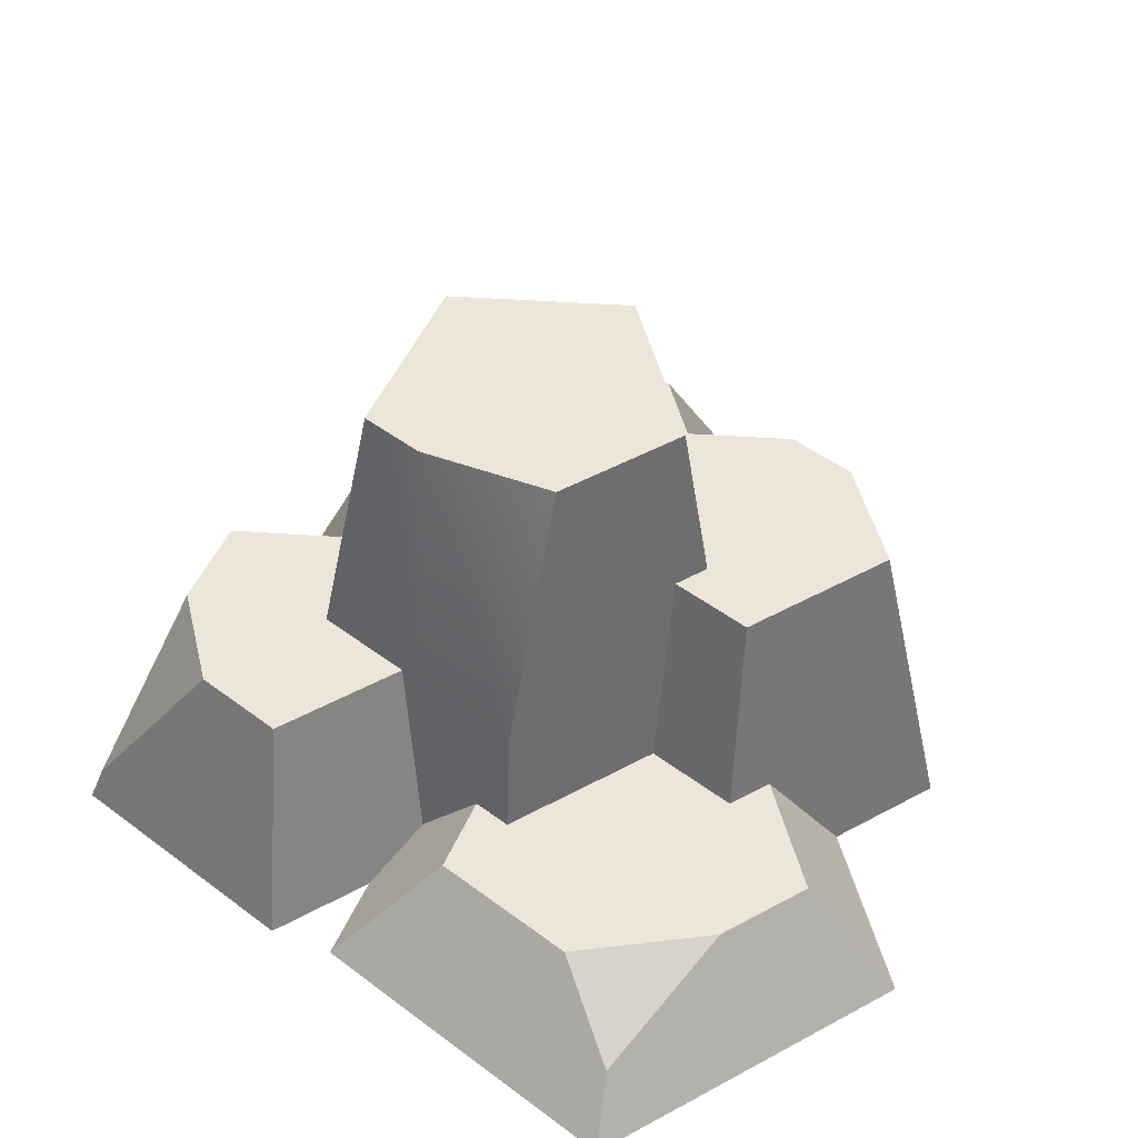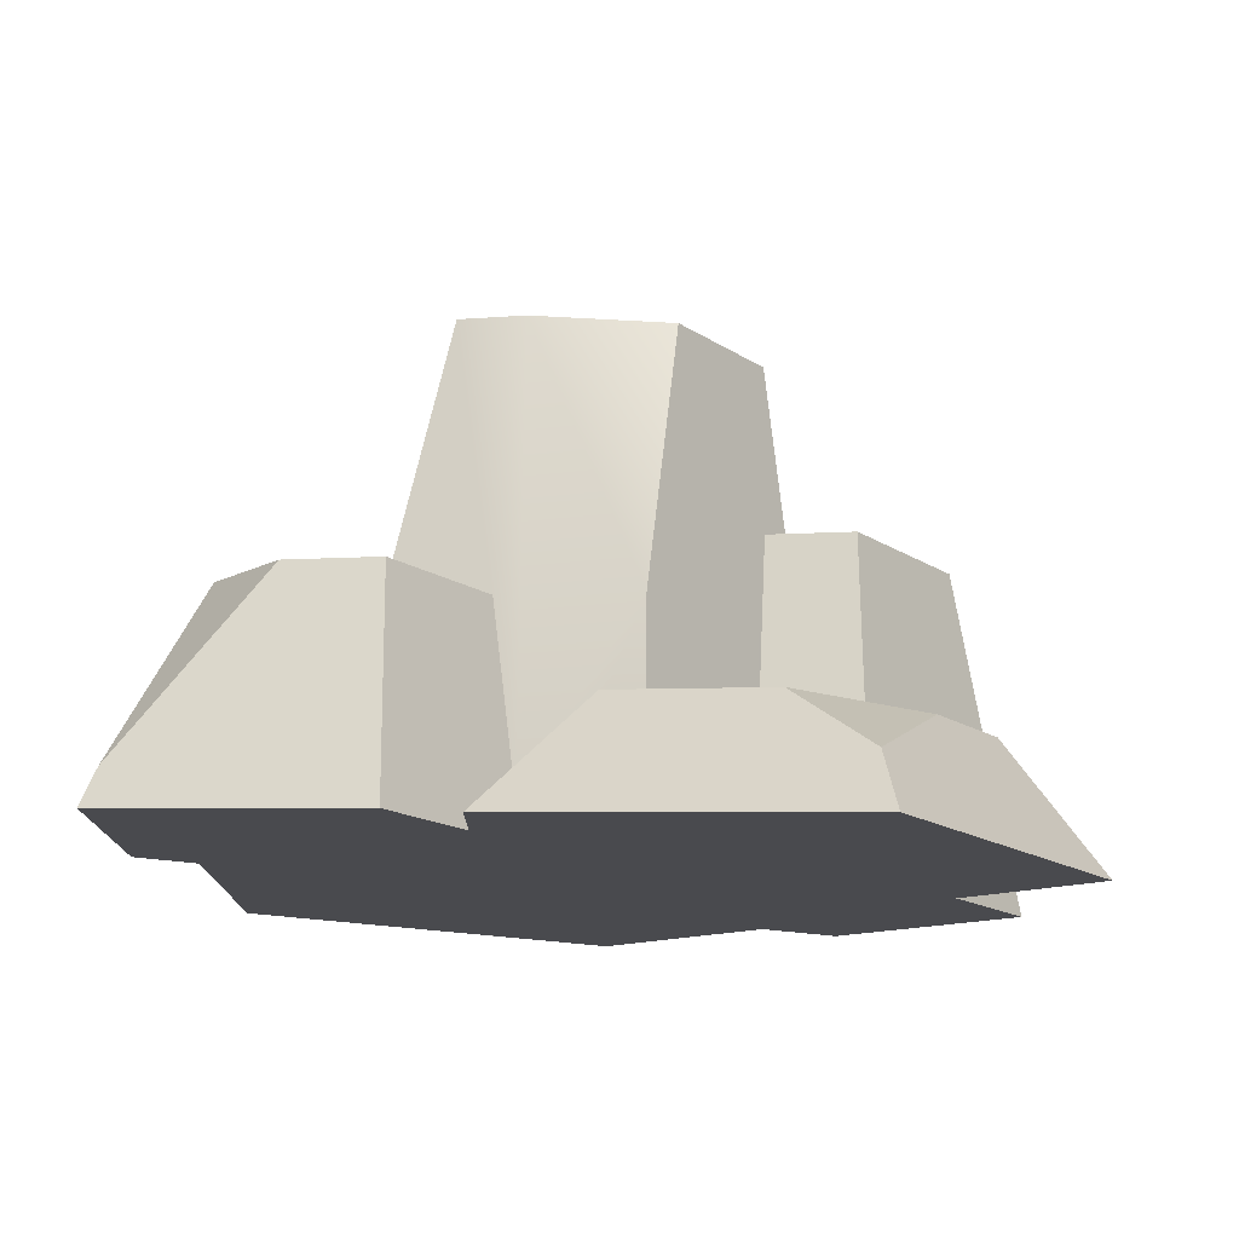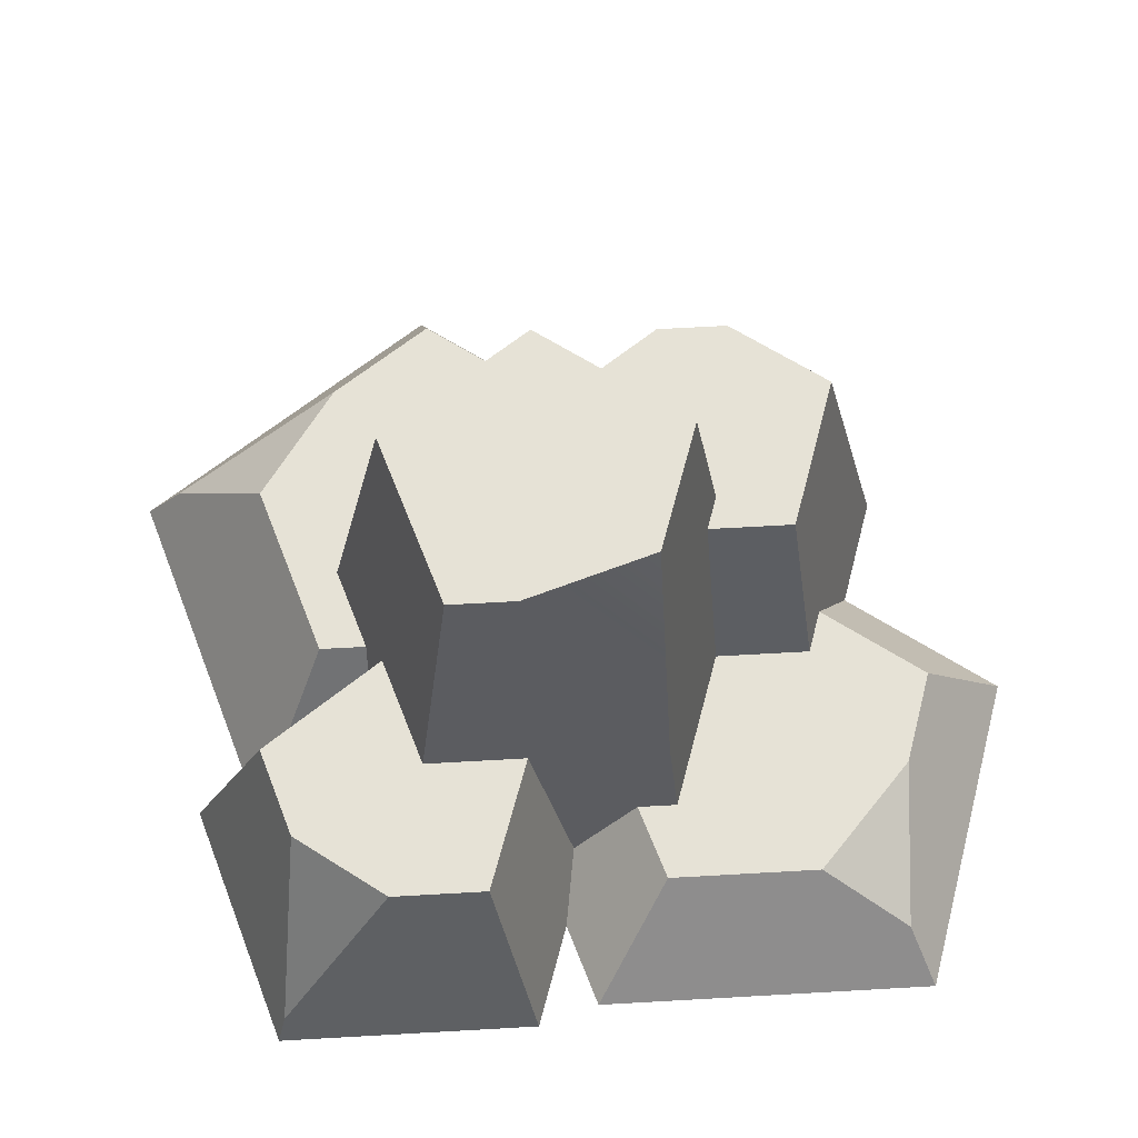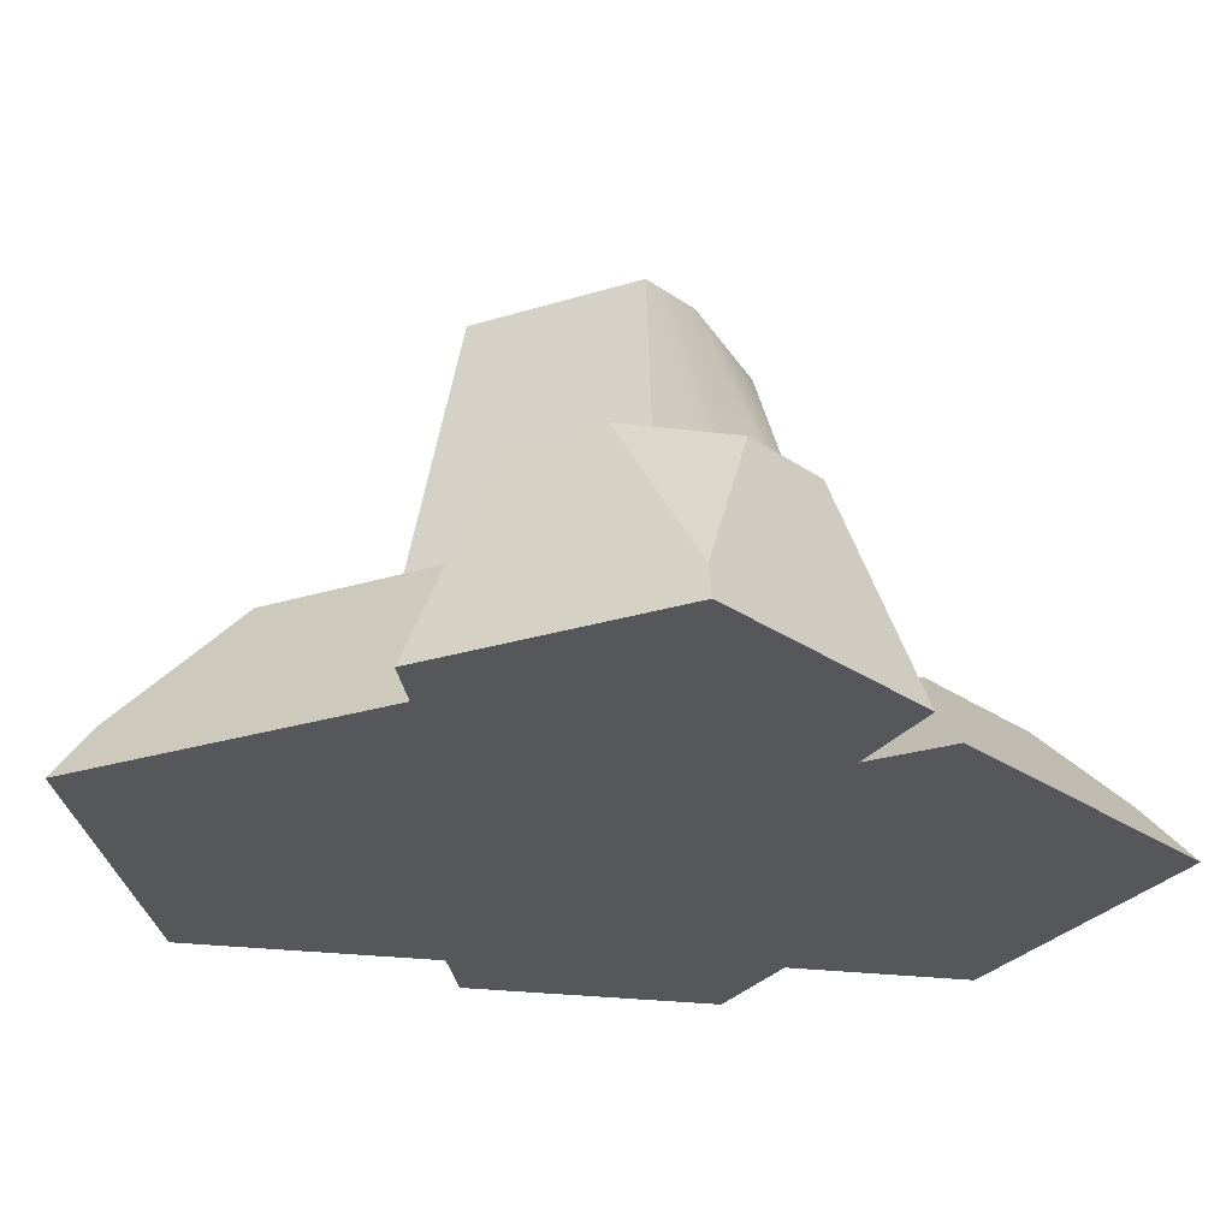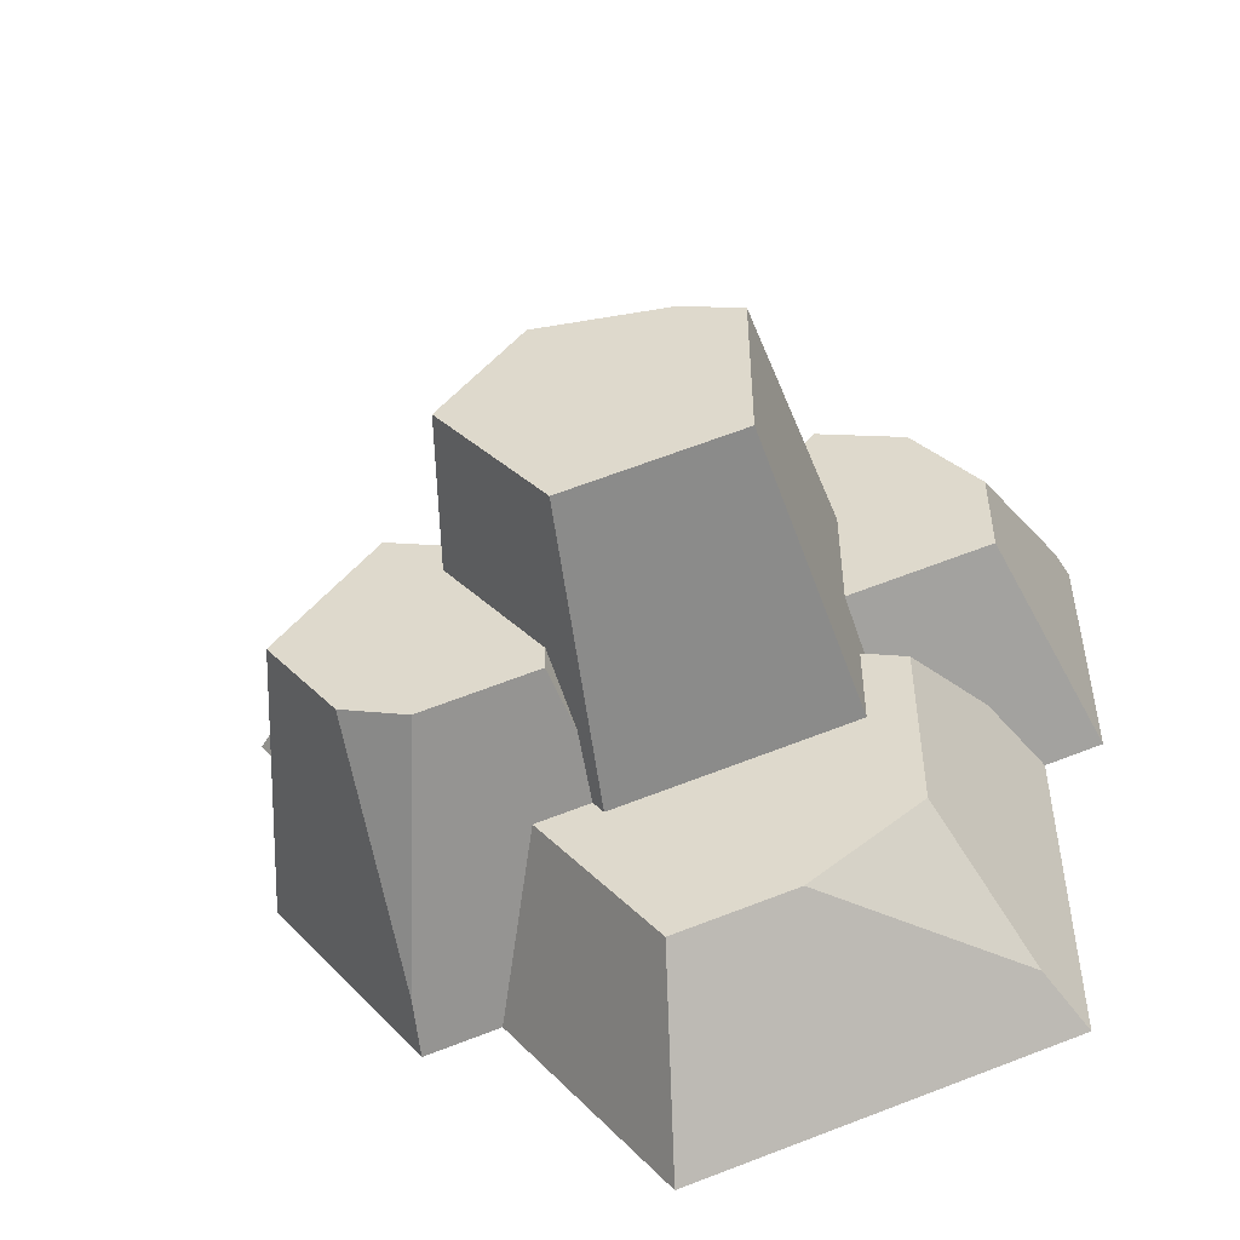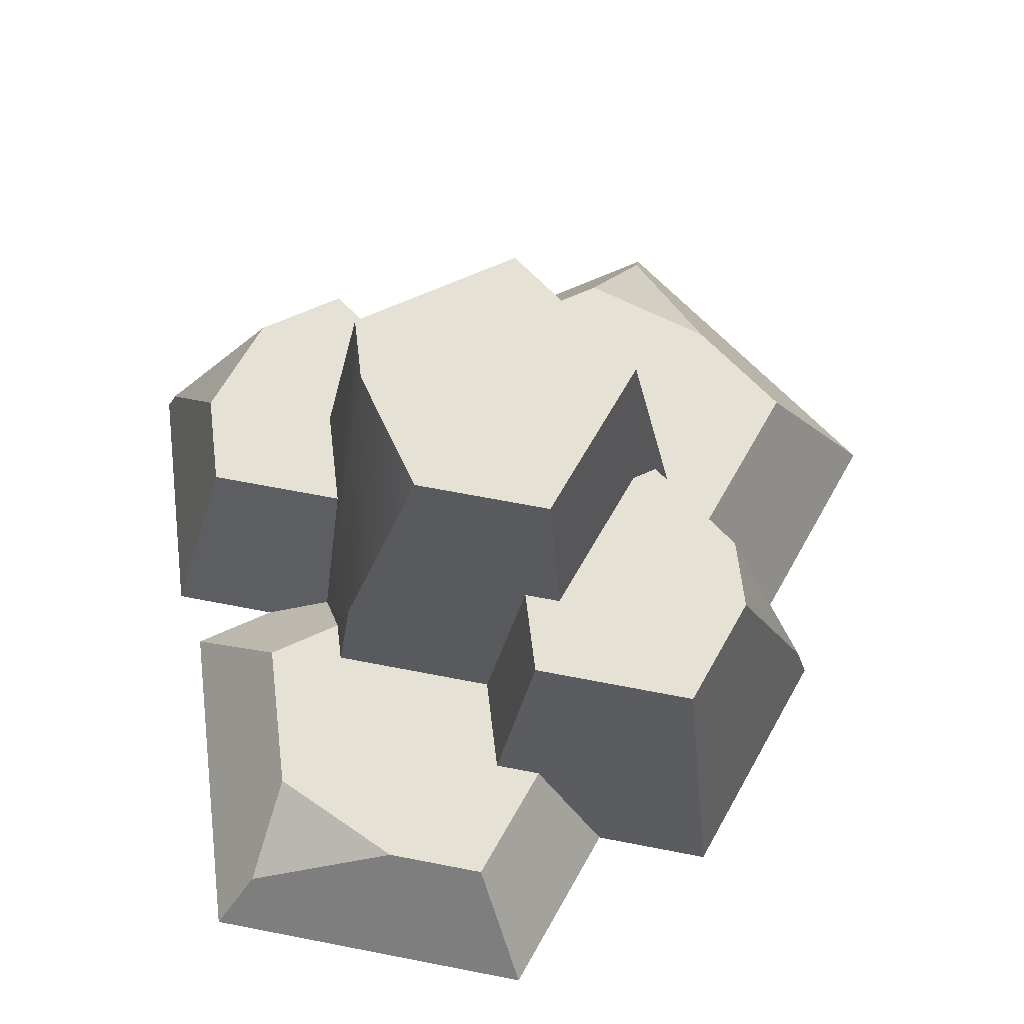
<metadata>
{"format":"obj","ext":"obj","renderer":"f3d","projection":"perspective","resolution":1024,"background":"white","views":[{"elev":47.4,"azim":22.4,"up":"+Y"},{"elev":76.7,"azim":3.1,"up":"+Z"},{"elev":63.8,"azim":-21.3,"up":"+Y"},{"elev":-27.3,"azim":-64.7,"up":"+Y"},{"elev":-51.4,"azim":-169.4,"up":"+Z"},{"elev":64.1,"azim":65.2,"up":"+Y"}]}
</metadata>
<code>
o rockB
v 0.7444 0.1983 1.337
v 0.9386 0.3967 0.8378
v 0.4993 0.3967 1.093
v 0.7968 0.1983 -0.9861
v 1.338 0 -0.3049
v 0.8078 0 -1.035
v 1.081 1.097 -0.3049
v 0.8366 1.097 -0.6417
v -0.518 1.674 -0.3497
v 0.1179 0.6252 -0.7288
v -0.6949 0.6252 -0.4646
v 0.07617 1.674 -0.5427
v 0.1649 1.674 0.346
v -0.2999 1.674 0.346
v 0.1127 0.757 0.6308
v -0.3402 -0 1.148
v -0.2276 0.1327 0.6229
v -0.3402 -0 0.8397
v -0.003621 0.3967 0.9295
v -0.003621 0.3967 0.6523
v 0.2064 1.097 -0.5891
v 0.1536 0.6252 -0.6797
v 0.153 0.8692 -0.6238
v 0.3377 0.6252 -0.7395
v 0.6023 1.097 -0.7178
v 0.556 0 -0.9532
v -0.3387 0.757 0.4841
v -0.518 1.674 0.2751
v -0.6727 0.757 0.3756
v 0.127 0.3967 0.6947
v -1.163 0.757 0.13
v -1.222 0 -0.1012
v -1.42 0 -0.037
v -1.067 0.2596 -0.06574
v -0.6727 0.757 -0.02929
v -0.7143 0.5106 -0.09732
v -1.377 0.1256 0.8378
v -1.42 -0 0.8655
v -1.163 0.757 0.4582
v 0.2064 1.097 -0.4975
v 0.5407 1.097 -0.03728
v 0.4434 1.674 -0.03728
v -0.06226 0.6252 -1.29
v 0.02593 0 -1.683
v -0.6949 0.6252 -0.1578
v -1.222 0 -1.277
v 1.096 -0 0.0292
v 1.479 -0 0.5571
v 0.7842 -0 1.514
v -0.5615 -0 1.144
v -0.8485 0.6252 -0.8601
v -0.4673 0.6252 -1.158
v -1.104 0.1983 -1.2
v 0.8808 0.3967 0.1969
v 0.7471 1.097 0.1551
v 0.7858 0.3967 0.3276
v -0.6221 0.757 0.8742
v 0.4686 0.3967 0.2245
v 0.4671 1.097 0.06412
v -0.8485 0.6252 -0.2077
v 1.143 0.3967 0.5571
v -0.9343 0.757 0.7728
f 1 2 3
f 4 5 6
f 5 4 7
f 7 4 8
f 9 10 11
f 10 9 12
f 13 14 15
f 16 17 18
f 17 16 19
f 17 19 20
f 21 22 23
f 22 21 24
f 24 21 25
f 24 25 26
f 26 25 6
f 6 25 4
f 27 28 29
f 28 27 14
f 14 27 17
f 14 17 15
f 15 17 20
f 15 20 30
f 31 32 33
f 32 31 34
f 34 31 35
f 34 35 36
f 37 33 38
f 33 37 31
f 31 37 39
f 12 22 10
f 22 12 23
f 23 12 40
f 40 12 41
f 41 12 42
f 9 42 12
f 42 9 28
f 42 28 13
f 13 28 14
f 43 26 44
f 26 43 24
f 35 45 36
f 45 35 11
f 11 35 9
f 9 35 29
f 9 29 28
f 51 52 53
f 7 47 5
f 47 7 54
f 55 54 7
f 54 55 56
f 18 57 50
f 57 18 17
f 57 17 27
f 58 55 59
f 55 58 56
f 21 8 25
f 8 21 7
f 7 21 40
f 7 40 41
f 7 41 55
f 55 41 59
f 36 60 34
f 60 36 45
f 21 23 40
f 19 30 20
f 30 19 2
f 2 19 3
f 61 30 2
f 56 30 61
f 30 56 58
f 61 54 56
f 34 46 32
f 46 34 53
f 53 34 51
f 51 34 60
f 53 44 46
f 44 53 52
f 44 52 43
f 39 37 62
f 8 4 25
f 31 29 35
f 29 31 39
f 29 39 27
f 27 39 62
f 27 62 57
f 54 48 47
f 48 54 61
f 50 37 38
f 37 50 62
f 62 50 57
f 49 19 16
f 19 49 3
f 3 49 1
f 52 24 43
f 24 52 51
f 24 51 10
f 10 51 11
f 11 51 60
f 11 60 45
f 22 24 10
f 42 59 41
f 13 59 42
f 15 59 13
f 15 58 59
f 58 15 30
f 61 49 48
f 49 61 1
f 1 61 2
f 5 26 6
f 32 26 5
f 46 26 32
f 26 46 44
f 32 5 47
f 32 47 33
f 33 47 38
f 38 47 48
f 38 48 18
f 49 18 48
f 18 49 16
f 38 18 50

</code>
